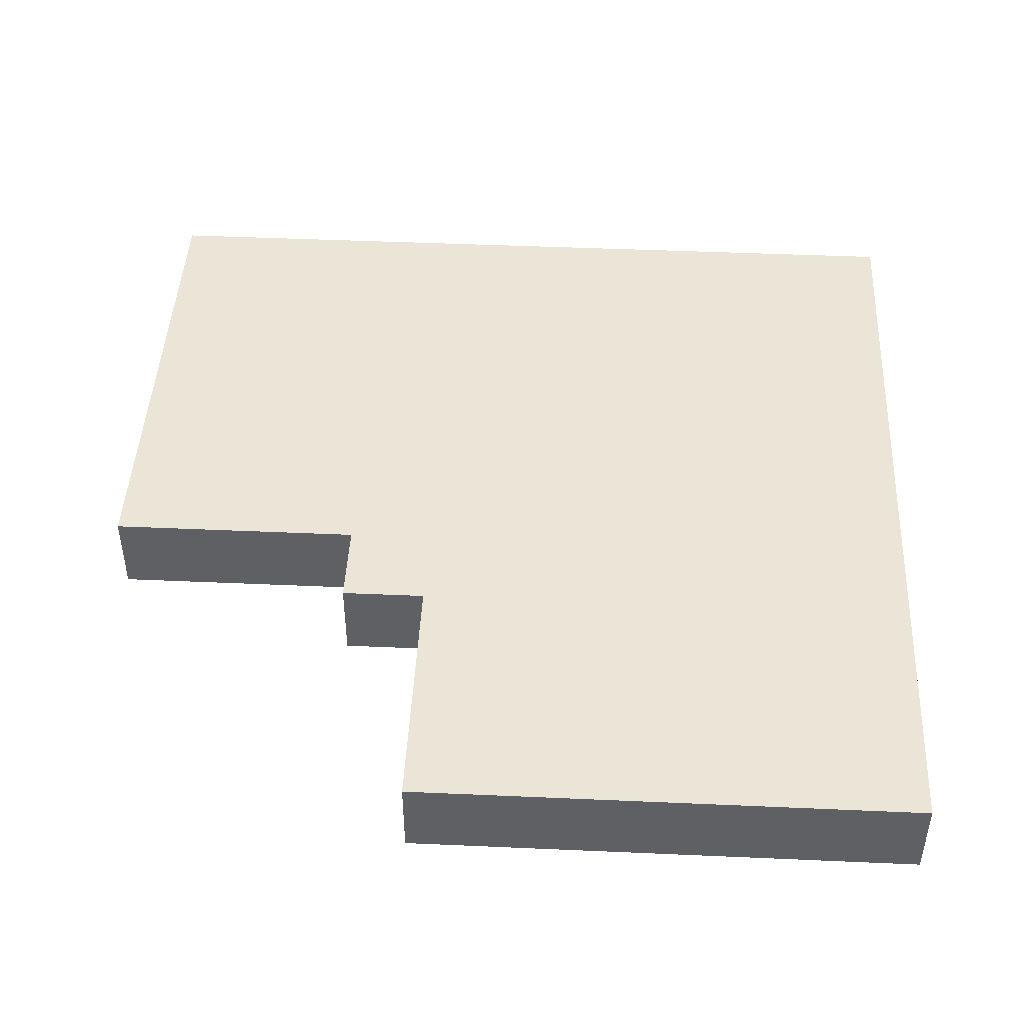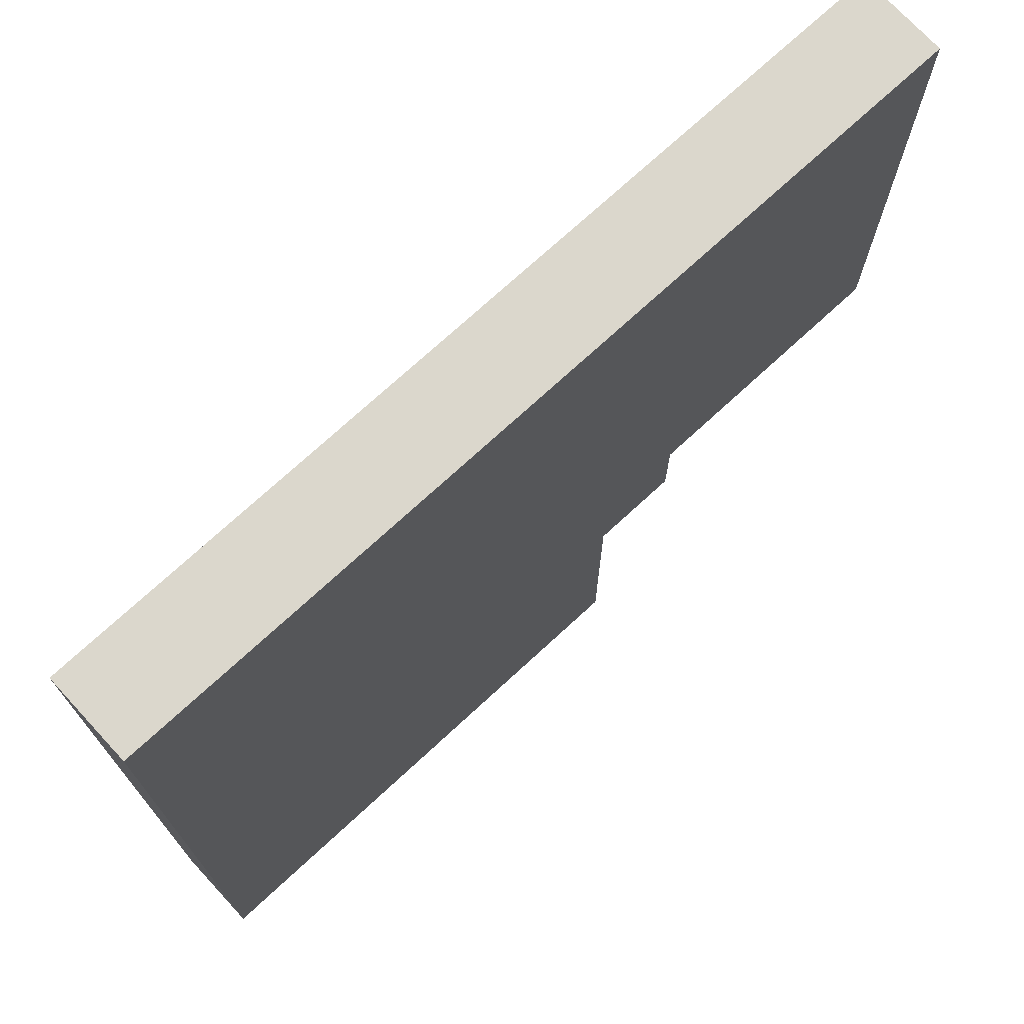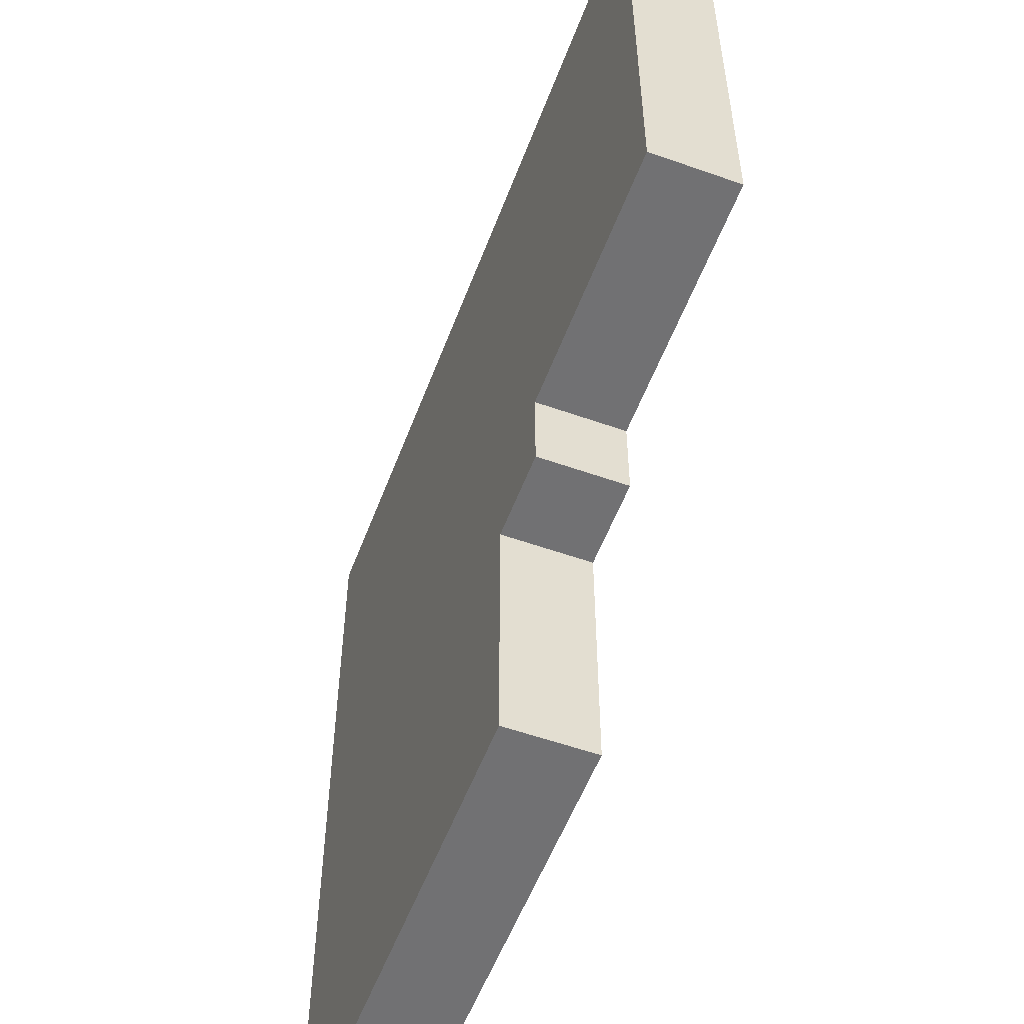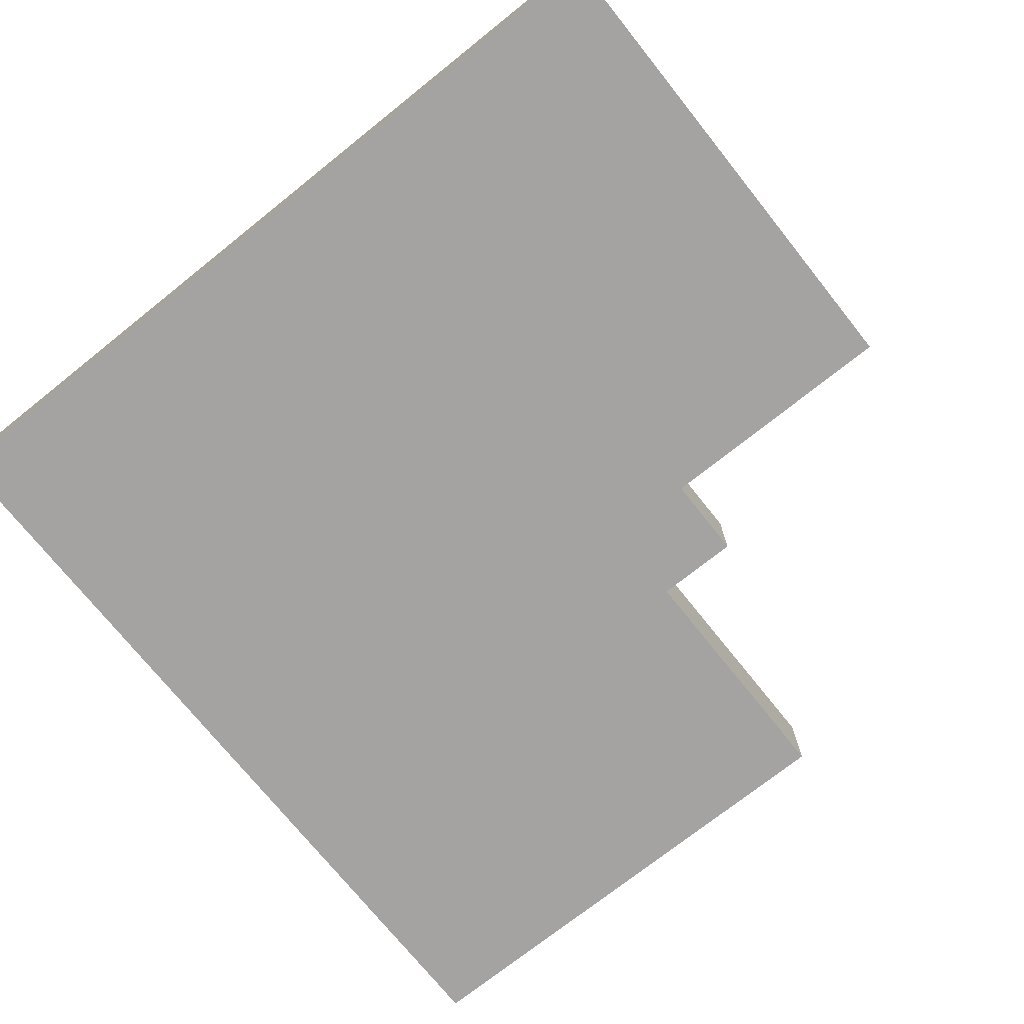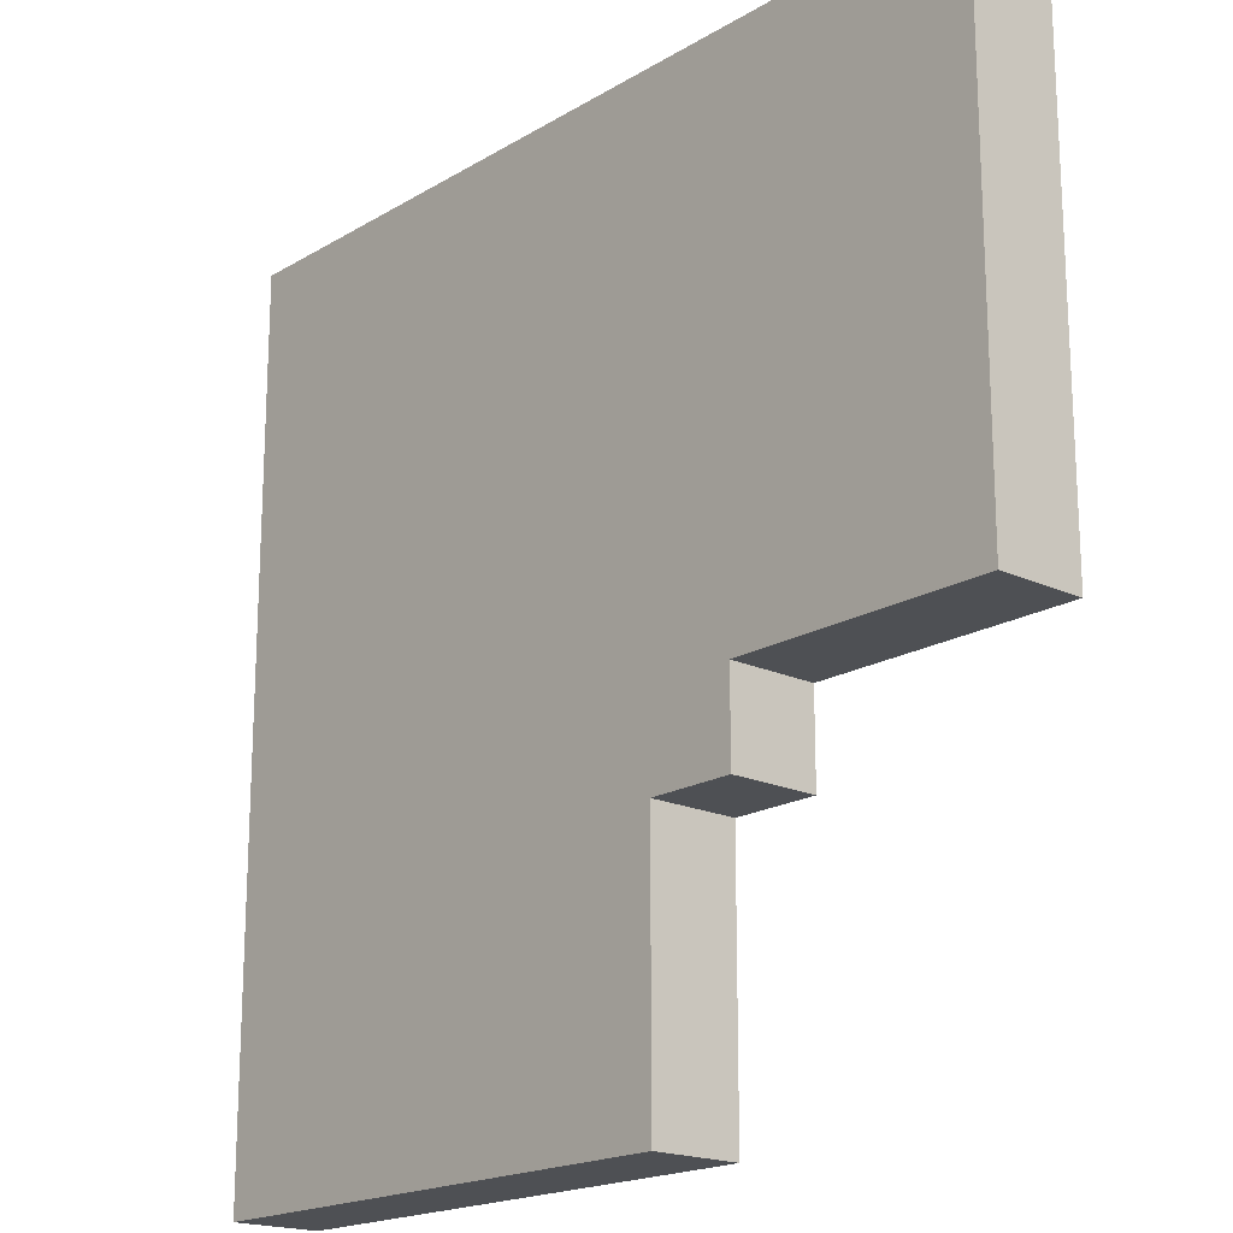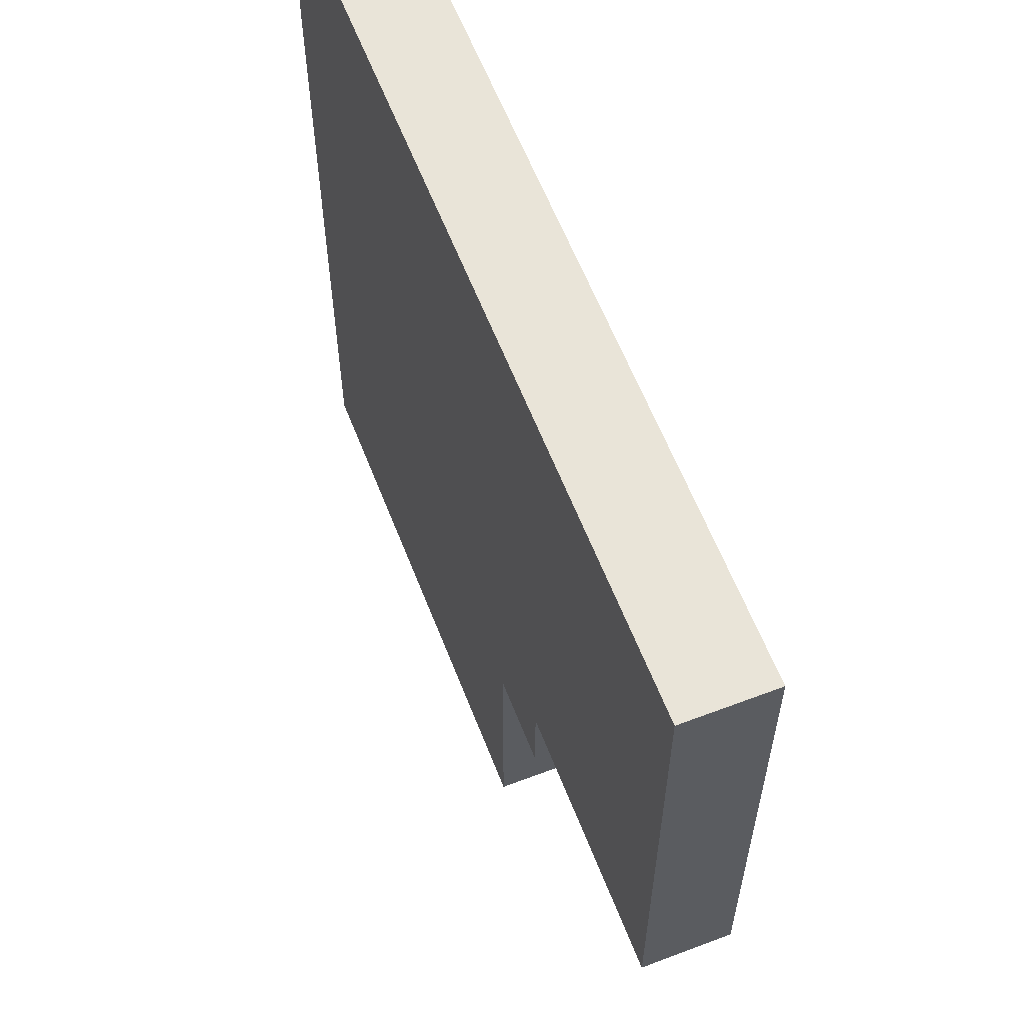
<metadata>
{"format":"obj","ext":"obj","renderer":"f3d","projection":"perspective","resolution":1024,"background":"white","views":[{"elev":45.6,"azim":-87.1,"up":"+Y"},{"elev":73.1,"azim":137.3,"up":"+Z"},{"elev":-55.3,"azim":-110.5,"up":"+Z"},{"elev":-73.1,"azim":128.6,"up":"+Y"},{"elev":-18.7,"azim":-131.5,"up":"+Z"},{"elev":60.6,"azim":-111.2,"up":"+Z"}]}
</metadata>
<code>
o
v -0.8 0 0.2
v -0.8 0 -5.96e-08
v -0.8 0 -0.2
v -0.8 0 -0.4
v -0.8 0.1 0.2
v -0.8 0.1 -5.96e-08
v -0.8 0.1 -0.2
v -0.8 0.1 -0.4
v -0.5 0 -0.4
v -0.5 0 -0.5
v -0.5 0.1 -0.4
v -0.5 0.1 -0.5
v -0.4 0 -0.5
v -0.4 0 -0.8
v -0.4 0.1 -0.5
v -0.4 0.1 -0.8
v 0.2 0 0.2
v 0.2 0 -0.8
v 0.2 0.1 0.2
v 0.2 0.1 -0.8
v -0.8 0 0.2
v -0.8 0.1 0.2
v 0.2 0 0.2
v 0.2 0.1 0.2
v -0.8 0 -0.4
v -0.8 0.1 -0.4
v -0.5 0 -0.4
v -0.5 0.1 -0.4
v -0.5 0 -0.5
v -0.5 0.1 -0.5
v -0.4 0 -0.5
v -0.4 0.1 -0.5
v -0.4 0 -0.8
v -0.4 0.1 -0.8
v -0.2 0 -0.8
v -0.2 0.1 -0.8
v 5.96e-08 0 -0.8
v 5.96e-08 0.1 -0.8
v 0.2 0 -0.8
v 0.2 0.1 -0.8
v -0.8 0 0.2
v 0.2 0 0.2
v -0.8 0 -5.96e-08
v 5.96e-08 0 -5.96e-08
v -0.8 0 -0.2
v -0.2 0 -0.2
v -0.8 0 -0.4
v -0.5 0 -0.4
v -0.5 0 -0.5
v -0.4 0 -0.5
v -0.4 0 -0.8
v -0.2 0 -0.8
v 5.96e-08 0 -0.8
v 0.2 0 -0.8
v -0.8 0.1 0.2
v 0.2 0.1 0.2
v -0.8 0.1 -5.96e-08
v 5.96e-08 0.1 -5.96e-08
v -0.8 0.1 -0.2
v -0.2 0.1 -0.2
v -0.8 0.1 -0.4
v -0.5 0.1 -0.4
v -0.5 0.1 -0.5
v -0.4 0.1 -0.5
v -0.4 0.1 -0.8
v -0.2 0.1 -0.8
v 5.96e-08 0.1 -0.8
v 0.2 0.1 -0.8
f 5 2 1
f 6 3 2
f 6 2 5
f 7 4 3
f 7 3 6
f 8 4 7
f 11 10 9
f 12 10 11
f 15 14 13
f 16 14 15
f 17 18 19
f 19 18 20
f 23 22 21
f 24 22 23
f 25 26 27
f 27 26 28
f 29 30 31
f 31 30 32
f 33 34 35
f 35 34 36
f 35 36 37
f 37 36 38
f 37 38 39
f 39 38 40
f 43 42 41
f 44 42 43
f 45 44 43
f 46 44 45
f 47 46 45
f 48 46 47
f 49 46 48
f 50 46 49
f 51 46 50
f 52 44 46
f 52 46 51
f 53 42 44
f 53 44 52
f 54 42 53
f 55 56 57
f 57 56 58
f 57 58 59
f 59 58 60
f 59 60 61
f 61 60 62
f 62 60 63
f 63 60 64
f 64 60 65
f 60 58 66
f 65 60 66
f 58 56 67
f 66 58 67
f 67 56 68

</code>
